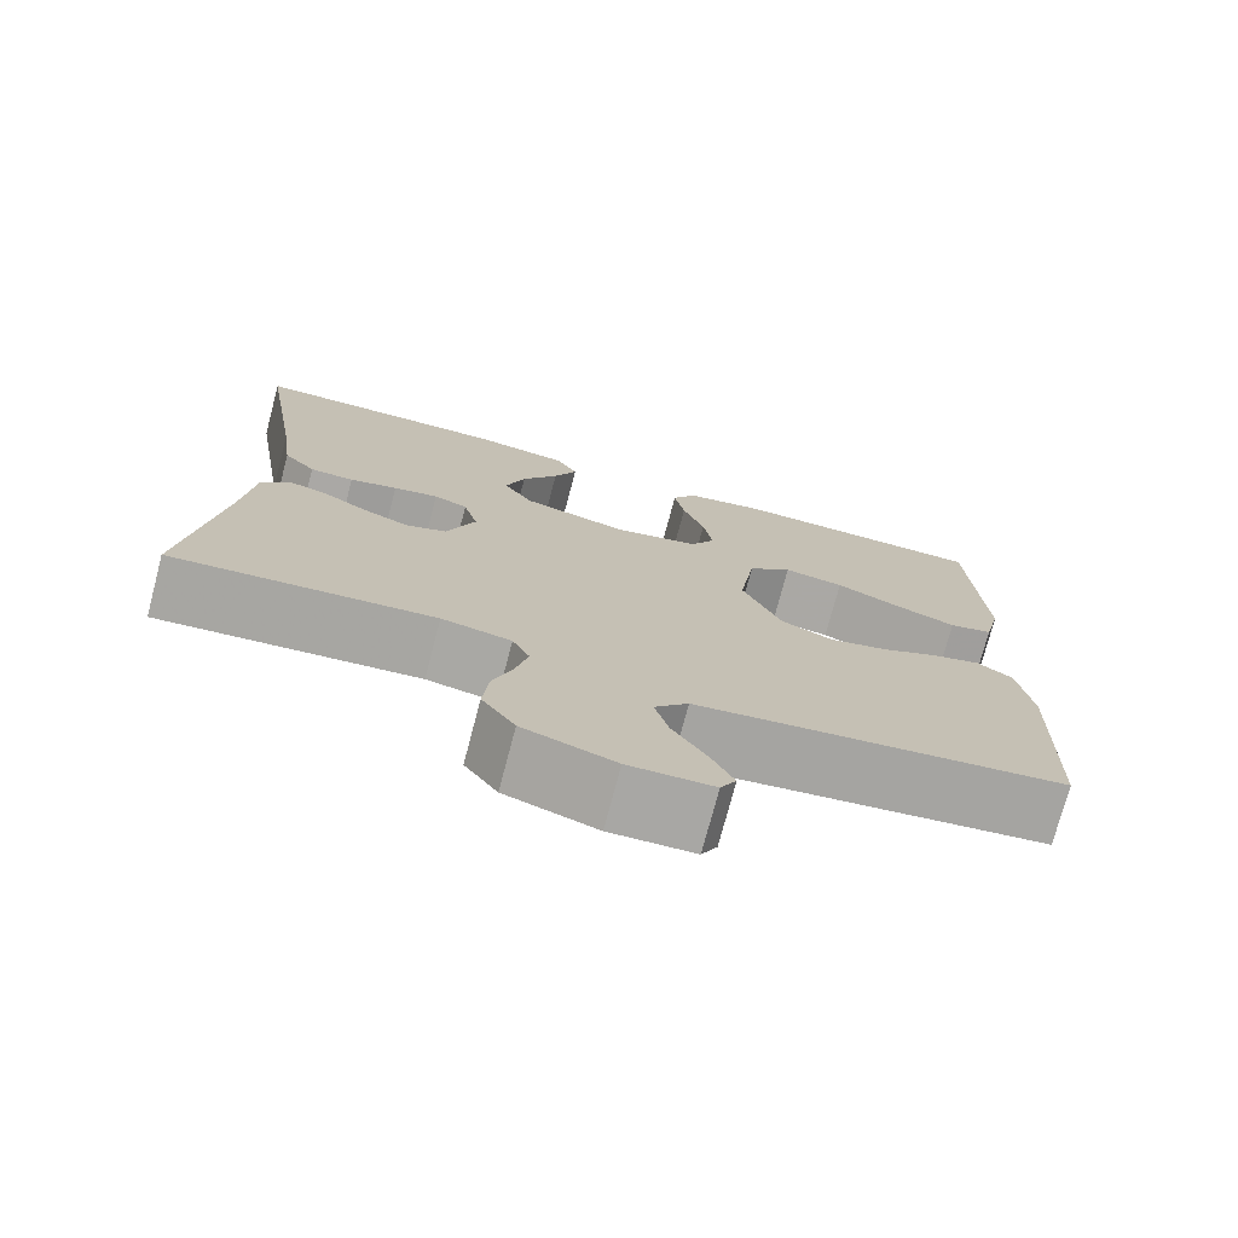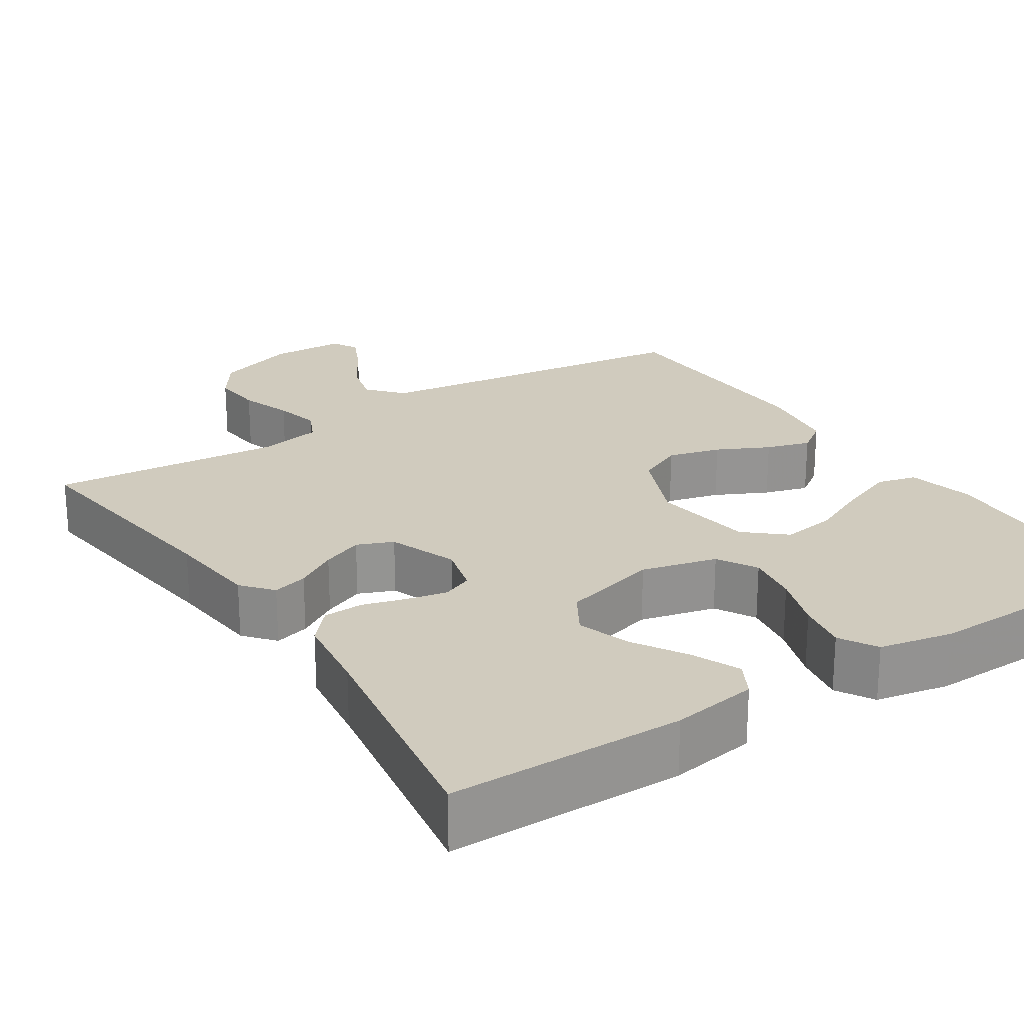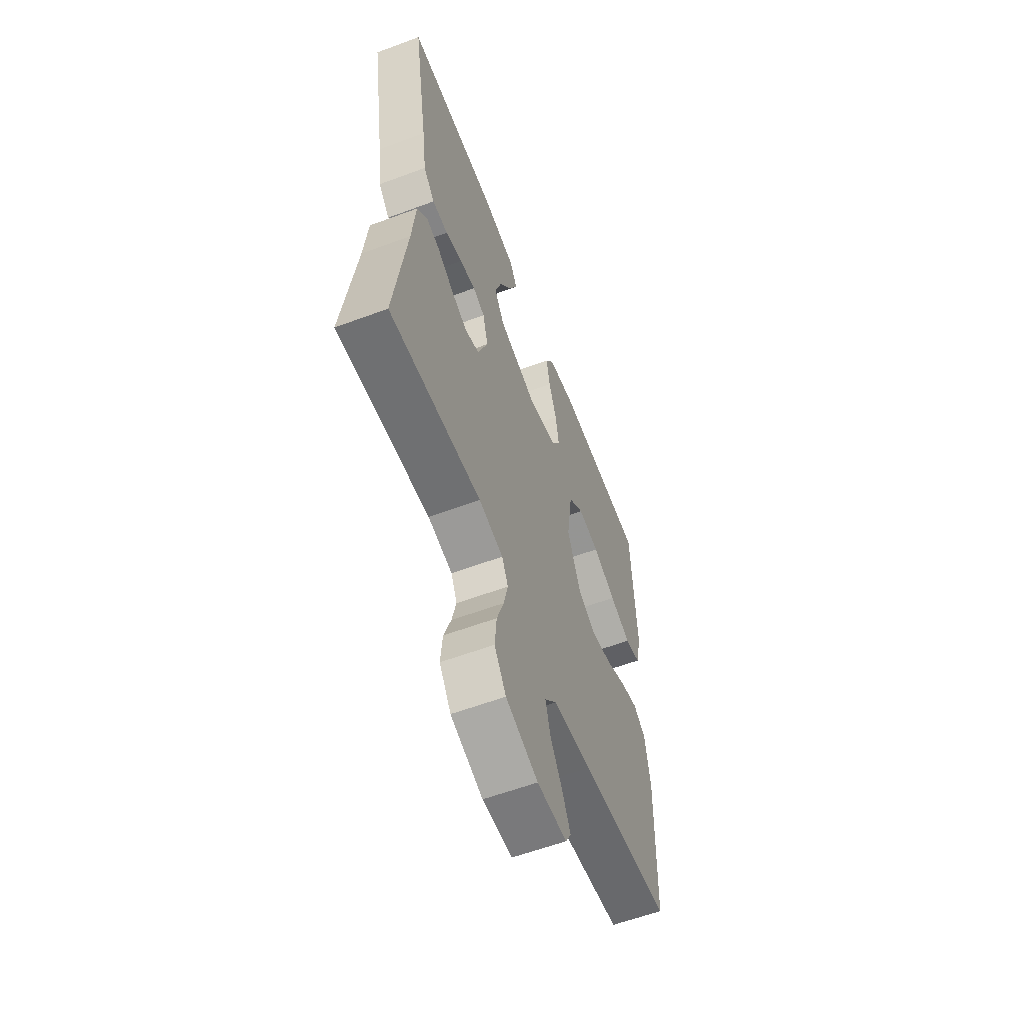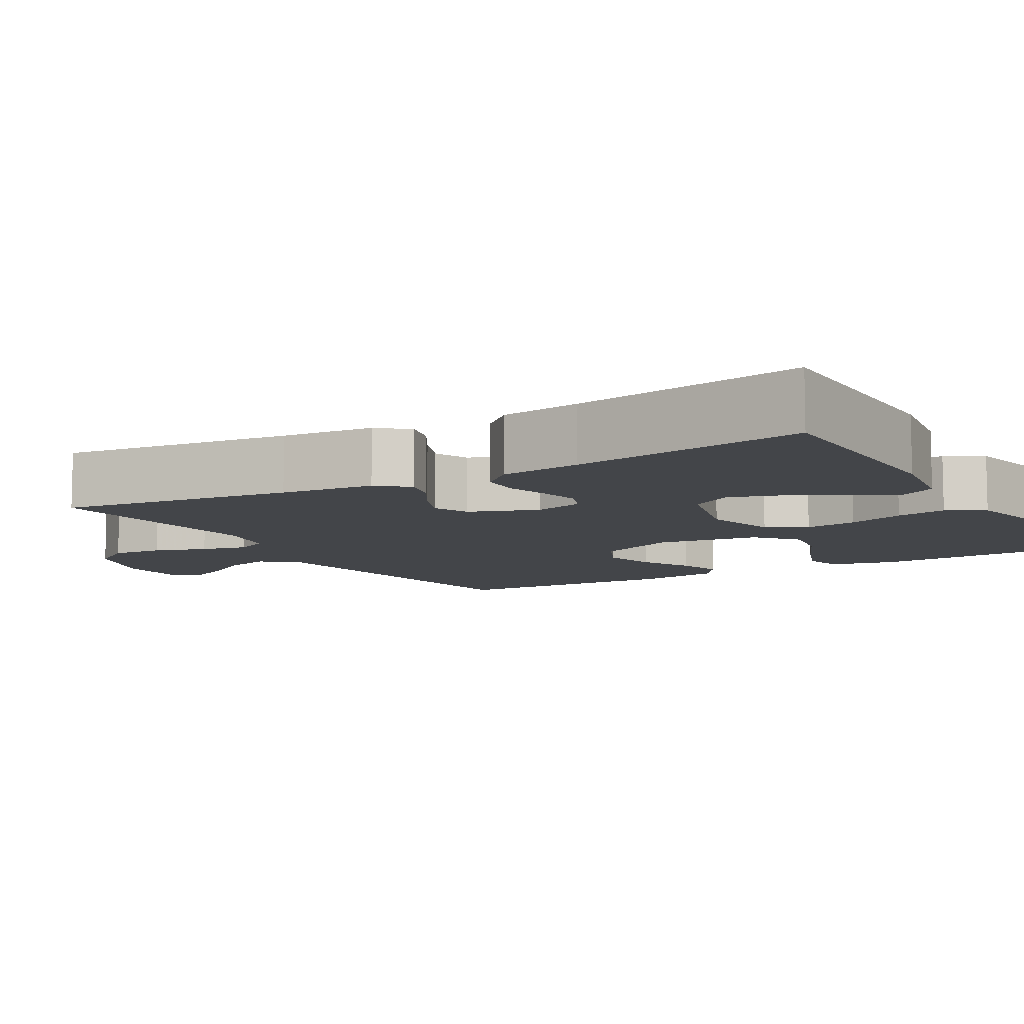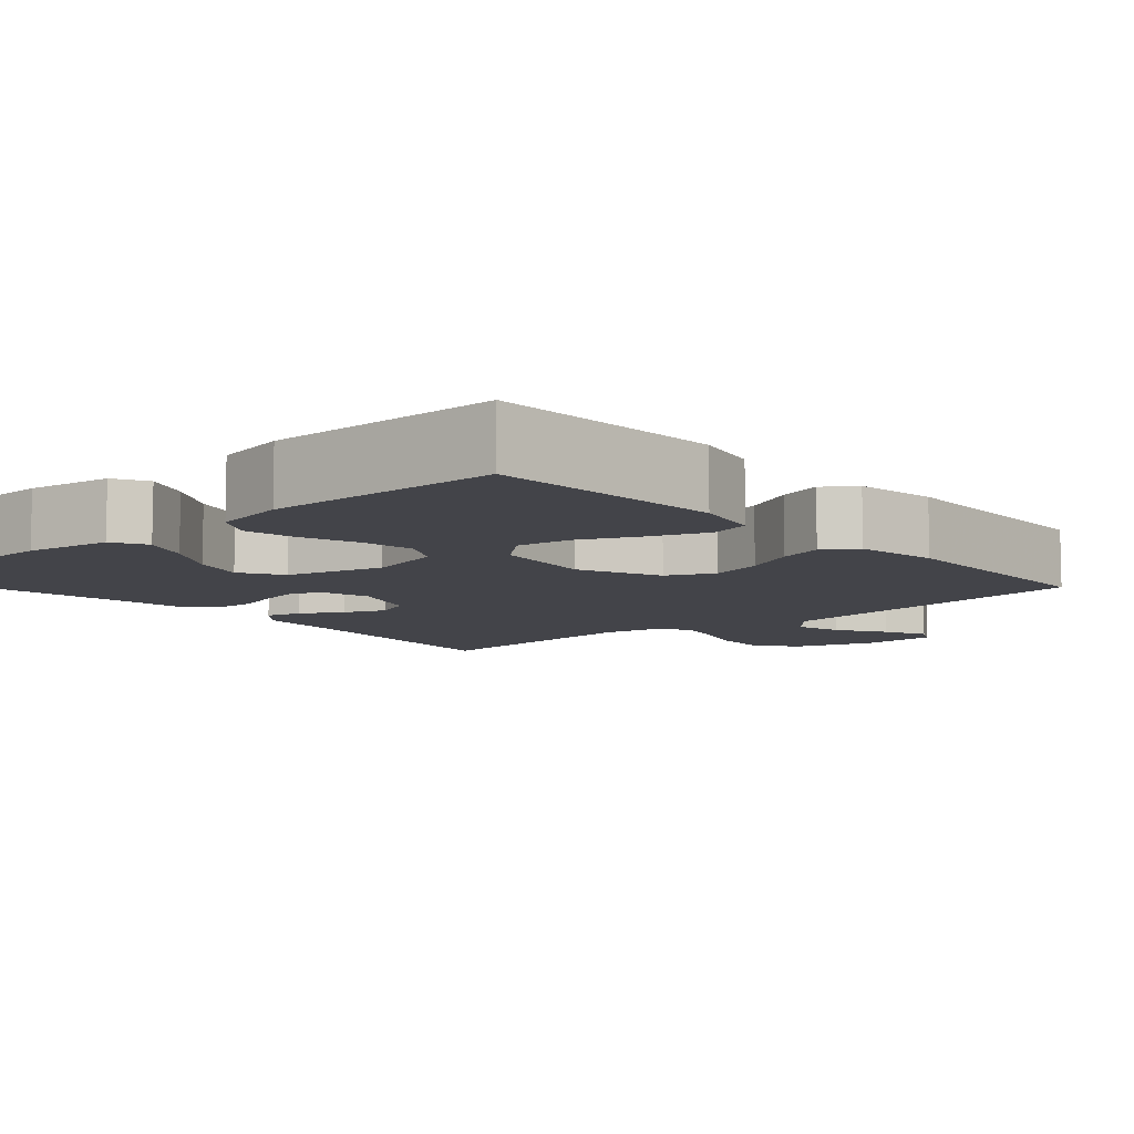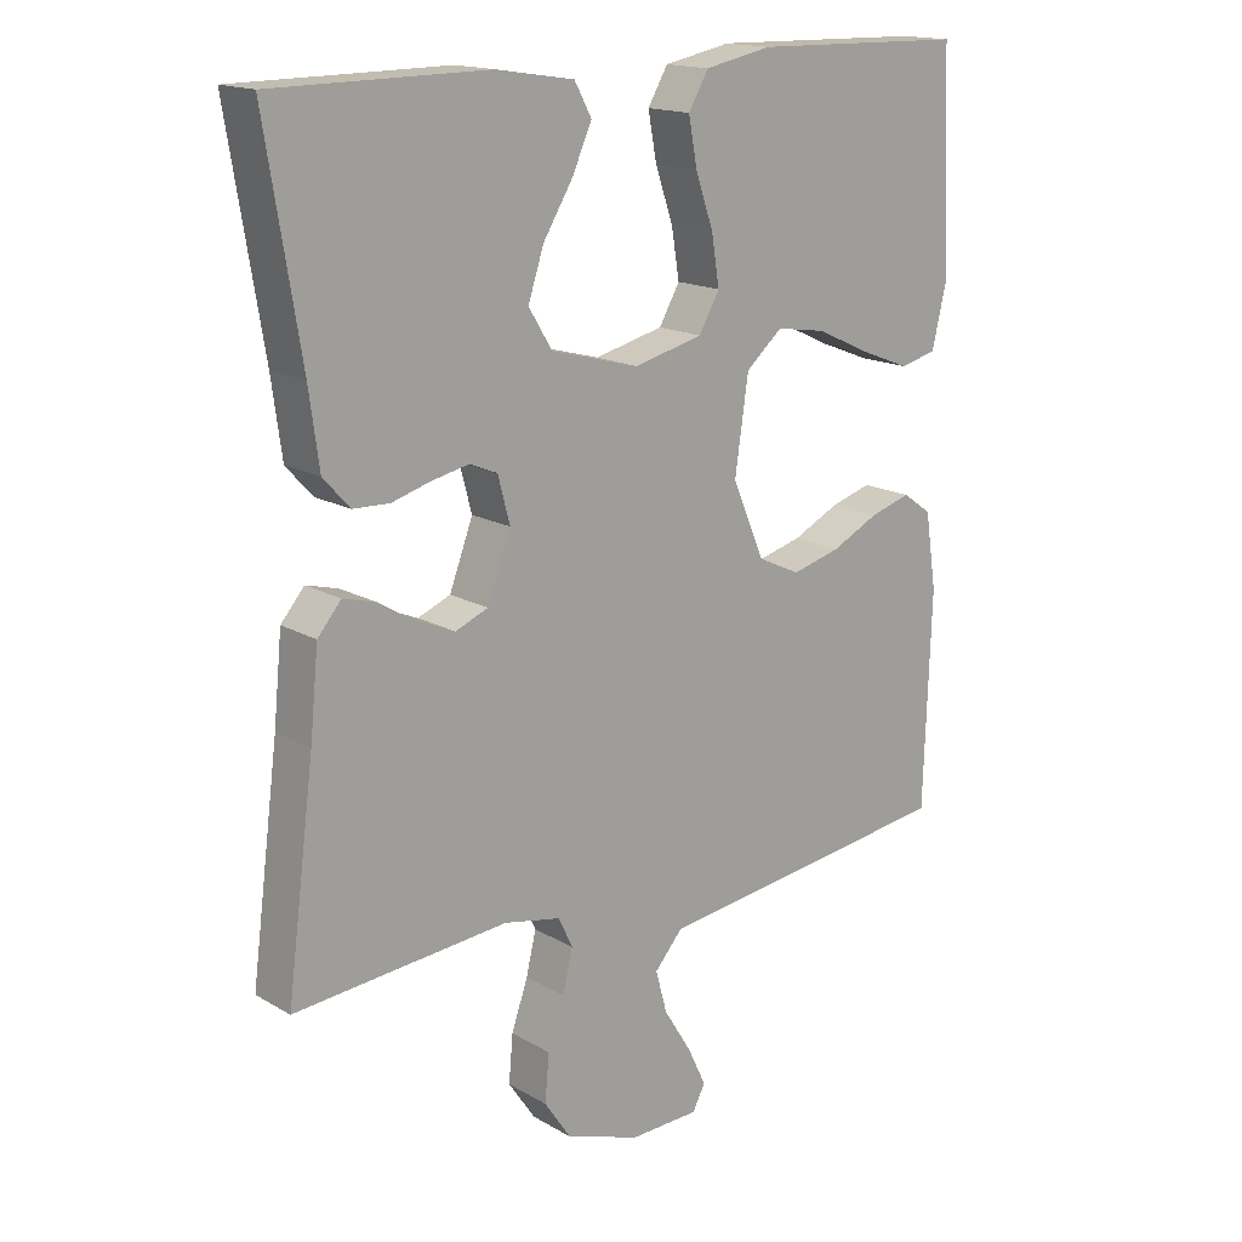
<metadata>
{"format":"obj","ext":"obj","renderer":"f3d","projection":"perspective","resolution":1024,"background":"white","views":[{"elev":-74.9,"azim":-14.8,"up":"+Z"},{"elev":23.3,"azim":-33.1,"up":"+Y"},{"elev":-59.5,"azim":-69.1,"up":"+Z"},{"elev":-8.8,"azim":-59.5,"up":"+Y"},{"elev":-8.5,"azim":41.6,"up":"+Y"},{"elev":16.4,"azim":-40.5,"up":"+Z"}]}
</metadata>
<code>
v 0.5 0.07 0.5
v 0.513 0.07 0.2
v 0.493 0.07 0.115
v 0.442 0.07 0.102
v 0.372 0.07 0.129
v 0.296 0.07 0.164
v 0.226 0.07 0.175
v 0.175 0.07 0.131
v 0.156 0.07 0
v 0.201 0.07 -0.105
v 0.261 0.07 -0.133
v 0.329 0.07 -0.115
v 0.396 0.07 -0.082
v 0.453 0.07 -0.065
v 0.494 0.07 -0.094
v 0.51 0.07 -0.2
v 0.5 0.07 -0.5
v 0.2 0.07 -0.539
v 0.073 0.07 -0.556
v 0.034 0.07 -0.601
v 0.05 0.07 -0.66
v 0.089 0.07 -0.723
v 0.115 0.07 -0.778
v 0.097 0.07 -0.812
v 0 0.07 -0.815
v -0.105 0.07 -0.779
v -0.143 0.07 -0.723
v -0.137 0.07 -0.657
v -0.114 0.07 -0.59
v -0.1 0.07 -0.531
v -0.12 0.07 -0.489
v -0.2 0.07 -0.473
v -0.5 0.07 -0.5
v -0.461 0.07 -0.2
v -0.449 0.07 -0.08
v -0.416 0.07 -0.041
v -0.371 0.07 -0.053
v -0.318 0.07 -0.085
v -0.265 0.07 -0.107
v -0.219 0.07 -0.088
v -0.186 0.07 0
v -0.203 0.07 0.064
v -0.242 0.07 0.08
v -0.294 0.07 0.069
v -0.349 0.07 0.053
v -0.4 0.07 0.055
v -0.437 0.07 0.096
v -0.451 0.07 0.2
v -0.5 0.07 0.5
v -0.2 0.07 0.503
v -0.09 0.07 0.486
v -0.066 0.07 0.442
v -0.093 0.07 0.381
v -0.135 0.07 0.312
v -0.157 0.07 0.245
v -0.124 0.07 0.191
v 0 0.07 0.158
v 0.097 0.07 0.182
v 0.126 0.07 0.233
v 0.115 0.07 0.301
v 0.09 0.07 0.374
v 0.078 0.07 0.439
v 0.106 0.07 0.487
v 0.2 0.07 0.506
v 0.5 0 0.5
v 0.513 0 0.2
v 0.493 0 0.115
v 0.442 0 0.102
v 0.372 0 0.129
v 0.296 0 0.164
v 0.226 0 0.175
v 0.175 0 0.131
v 0.156 0 0
v 0.201 0 -0.105
v 0.261 0 -0.133
v 0.329 0 -0.115
v 0.396 0 -0.082
v 0.453 0 -0.065
v 0.494 0 -0.094
v 0.51 0 -0.2
v 0.5 0 -0.5
v 0.2 0 -0.539
v 0.073 0 -0.556
v 0.034 0 -0.601
v 0.05 0 -0.66
v 0.089 0 -0.723
v 0.115 0 -0.778
v 0.097 0 -0.812
v 0 0 -0.815
v -0.105 0 -0.779
v -0.143 0 -0.723
v -0.137 0 -0.657
v -0.114 0 -0.59
v -0.1 0 -0.531
v -0.12 0 -0.489
v -0.2 0 -0.473
v -0.5 0 -0.5
v -0.461 0 -0.2
v -0.449 0 -0.08
v -0.416 0 -0.041
v -0.371 0 -0.053
v -0.318 0 -0.085
v -0.265 0 -0.107
v -0.219 0 -0.088
v -0.186 0 0
v -0.203 0 0.064
v -0.242 0 0.08
v -0.294 0 0.069
v -0.349 0 0.053
v -0.4 0 0.055
v -0.437 0 0.096
v -0.451 0 0.2
v -0.5 0 0.5
v -0.2 0 0.503
v -0.09 0 0.486
v -0.066 0 0.442
v -0.093 0 0.381
v -0.135 0 0.312
v -0.157 0 0.245
v -0.124 0 0.191
v 0 0 0.158
v 0.097 0 0.182
v 0.126 0 0.233
v 0.115 0 0.301
v 0.09 0 0.374
v 0.078 0 0.439
v 0.106 0 0.487
v 0.2 0 0.506
f 4 5 6
f 3 4 6
f 2 3 6
f 1 2 6
f 64 1 6
f 63 64 6
f 62 63 6
f 61 62 6
f 60 61 6
f 59 60 6 7
f 58 59 7 8
f 57 58 8 9
f 56 57 9 10
f 52 53 54
f 51 52 54
f 50 51 54
f 49 50 54
f 48 49 54
f 48 54 55
f 47 48 55
f 46 47 55
f 45 46 55
f 44 45 55
f 43 44 55 56
f 36 37 38
f 35 36 38
f 34 35 38
f 34 38 39
f 33 34 39
f 32 33 39
f 31 32 39 40
f 27 28 29
f 26 27 29
f 25 26 29
f 24 25 29
f 23 24 29
f 22 23 29
f 21 22 29
f 20 21 29 30
f 31 40 41
f 30 31 41
f 20 30 41
f 19 20 41
f 16 17 18
f 15 16 18
f 14 15 18
f 13 14 18
f 12 13 18
f 42 43 56
f 42 56 10
f 41 42 10 11
f 19 41 11
f 11 12 18 19
f 70 69 68
f 70 68 67
f 70 67 66
f 70 66 65
f 70 65 128
f 70 128 127
f 70 127 126
f 70 126 125
f 70 125 124
f 71 70 124 123
f 72 71 123 122
f 73 72 122 121
f 74 73 121 120
f 118 117 116
f 118 116 115
f 118 115 114
f 118 114 113
f 118 113 112
f 119 118 112
f 119 112 111
f 119 111 110
f 119 110 109
f 119 109 108
f 120 119 108 107
f 102 101 100
f 102 100 99
f 102 99 98
f 103 102 98
f 103 98 97
f 103 97 96
f 104 103 96 95
f 93 92 91
f 93 91 90
f 93 90 89
f 93 89 88
f 93 88 87
f 93 87 86
f 93 86 85
f 94 93 85 84
f 105 104 95
f 105 95 94
f 105 94 84
f 105 84 83
f 82 81 80
f 82 80 79
f 82 79 78
f 82 78 77
f 82 77 76
f 120 107 106
f 74 120 106
f 75 74 106 105
f 75 105 83
f 83 82 76 75
f 1 65 66 2
f 2 66 67 3
f 3 67 68 4
f 4 68 69 5
f 5 69 70 6
f 6 70 71 7
f 7 71 72 8
f 8 72 73 9
f 9 73 74 10
f 10 74 75 11
f 11 75 76 12
f 12 76 77 13
f 13 77 78 14
f 14 78 79 15
f 15 79 80 16
f 16 80 81 17
f 17 81 82 18
f 18 82 83 19
f 19 83 84 20
f 20 84 85 21
f 21 85 86 22
f 22 86 87 23
f 23 87 88 24
f 24 88 89 25
f 25 89 90 26
f 26 90 91 27
f 27 91 92 28
f 28 92 93 29
f 29 93 94 30
f 30 94 95 31
f 31 95 96 32
f 32 96 97 33
f 33 97 98 34
f 34 98 99 35
f 35 99 100 36
f 36 100 101 37
f 37 101 102 38
f 38 102 103 39
f 39 103 104 40
f 40 104 105 41
f 41 105 106 42
f 42 106 107 43
f 43 107 108 44
f 44 108 109 45
f 45 109 110 46
f 46 110 111 47
f 47 111 112 48
f 48 112 113 49
f 49 113 114 50
f 50 114 115 51
f 51 115 116 52
f 52 116 117 53
f 53 117 118 54
f 54 118 119 55
f 55 119 120 56
f 56 120 121 57
f 57 121 122 58
f 58 122 123 59
f 59 123 124 60
f 60 124 125 61
f 61 125 126 62
f 62 126 127 63
f 63 127 128 64
f 64 128 65 1

</code>
